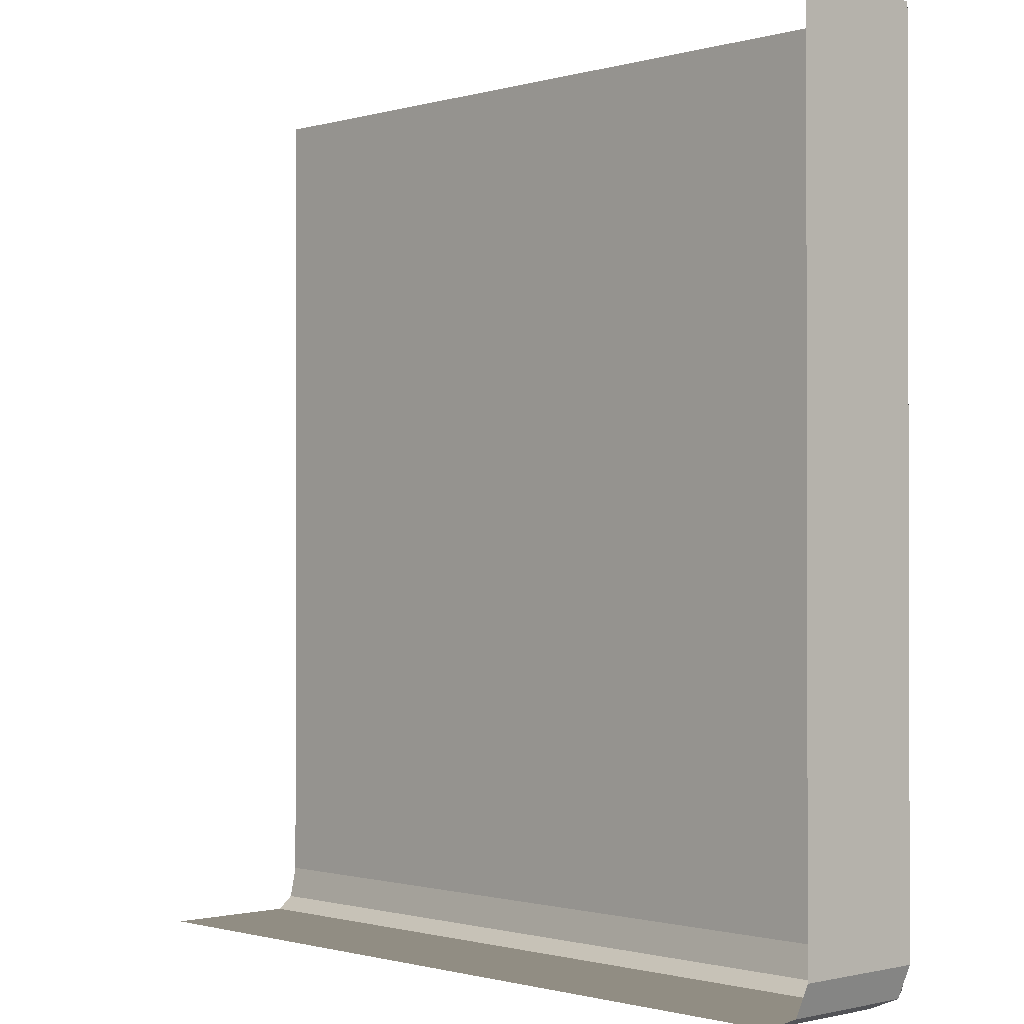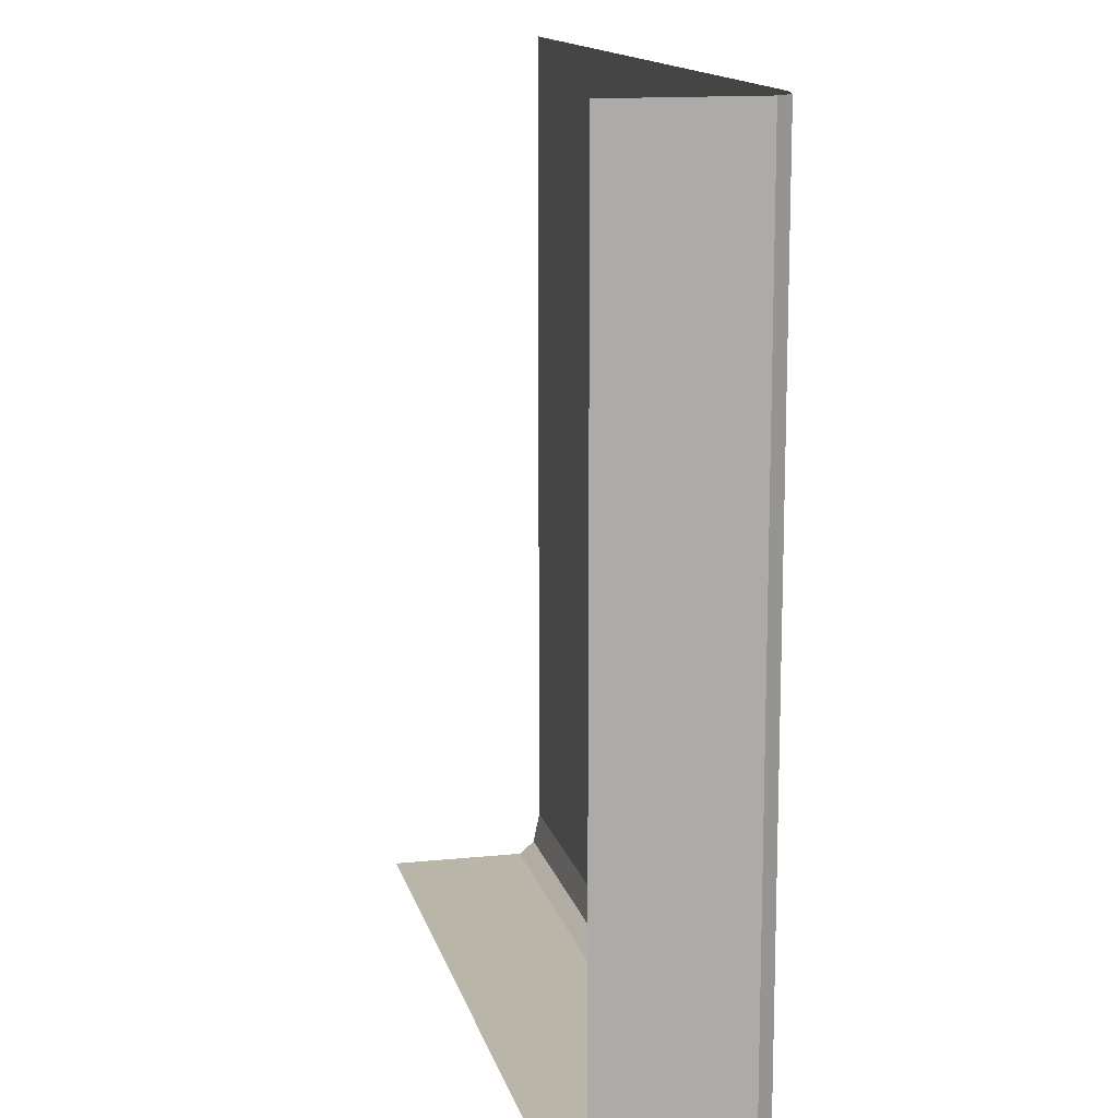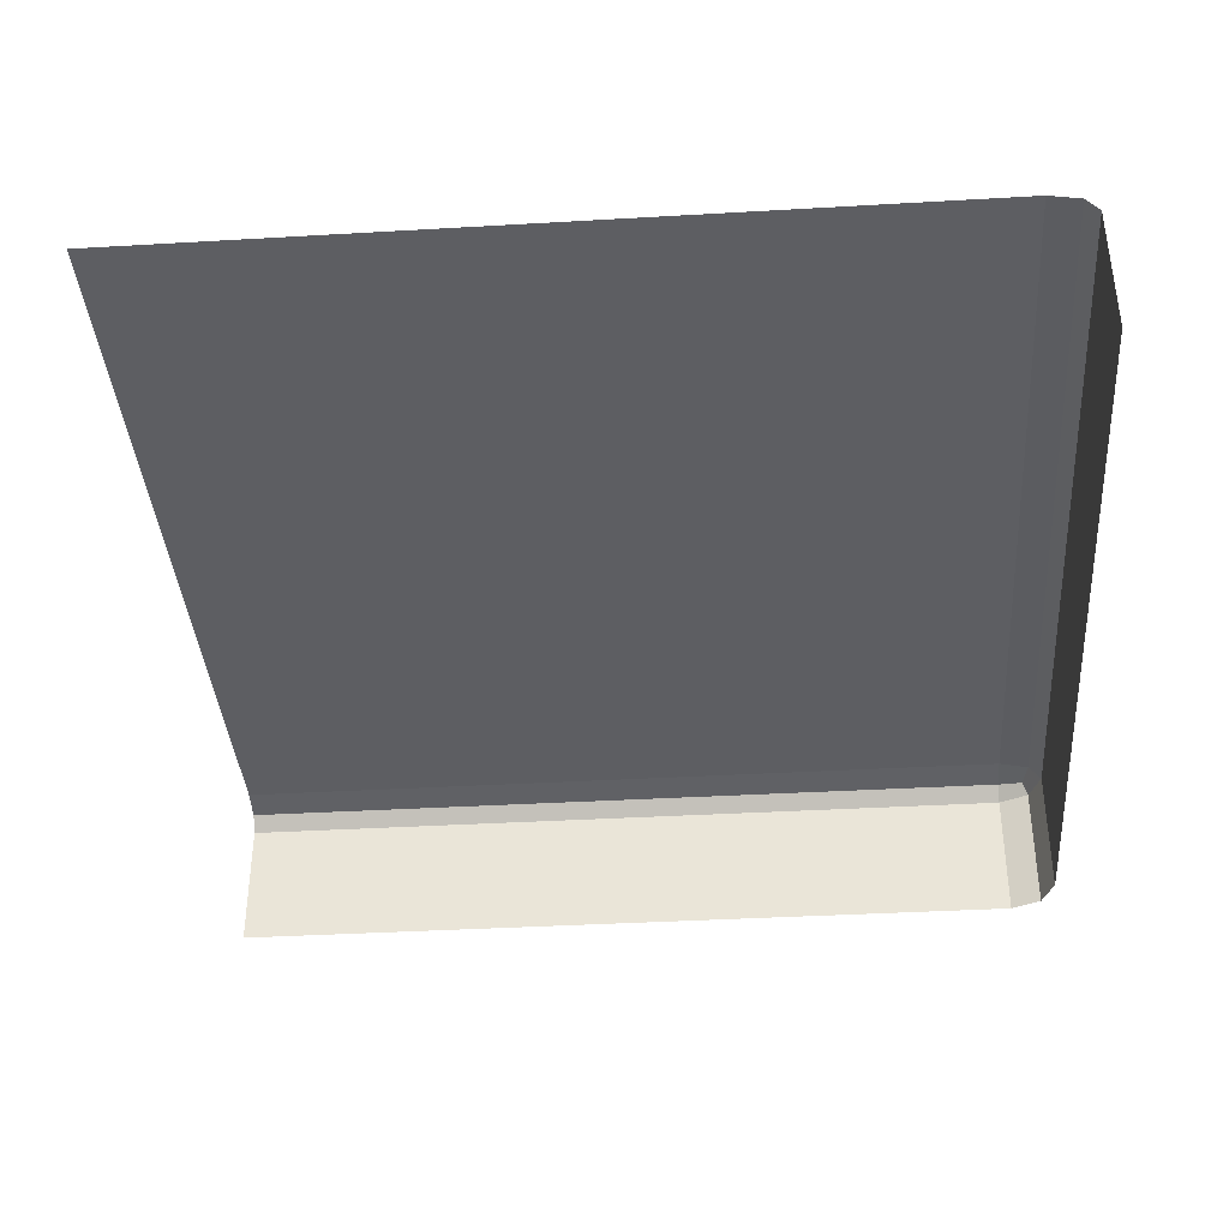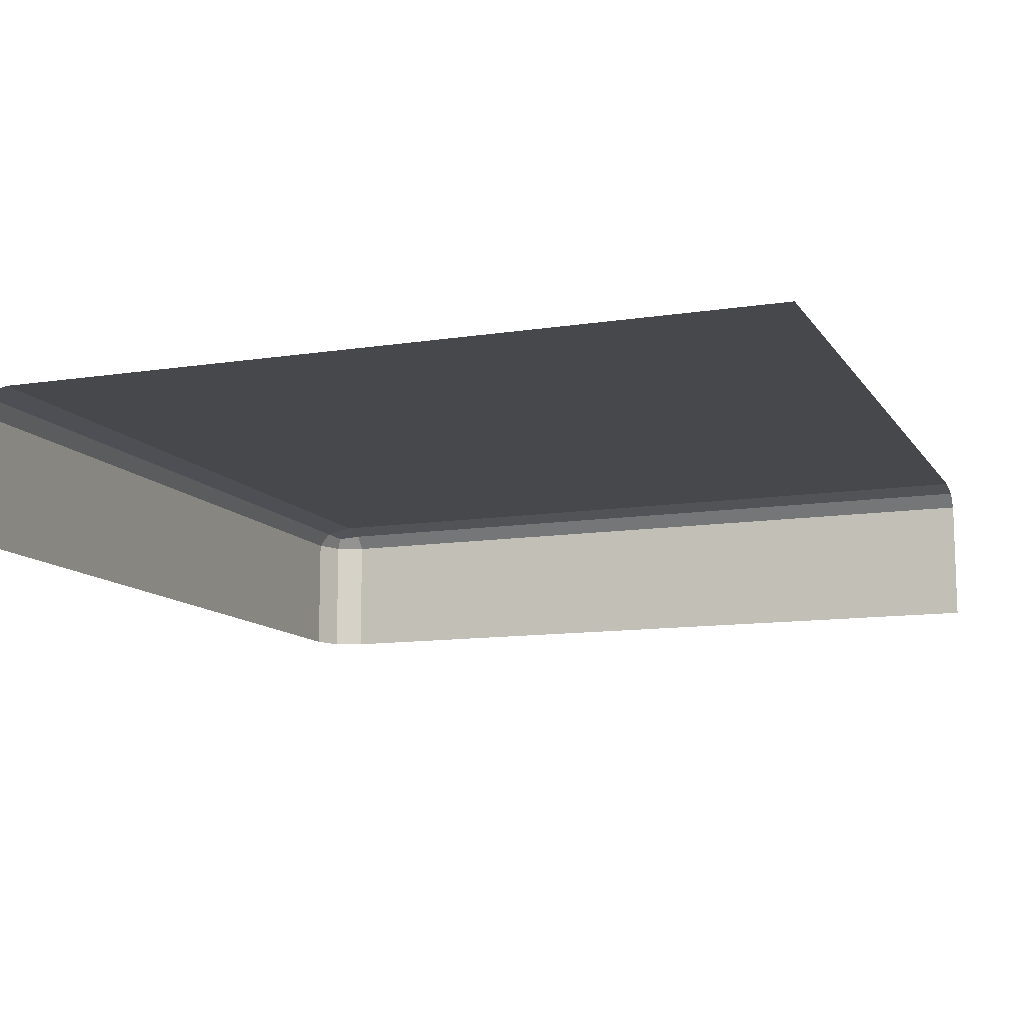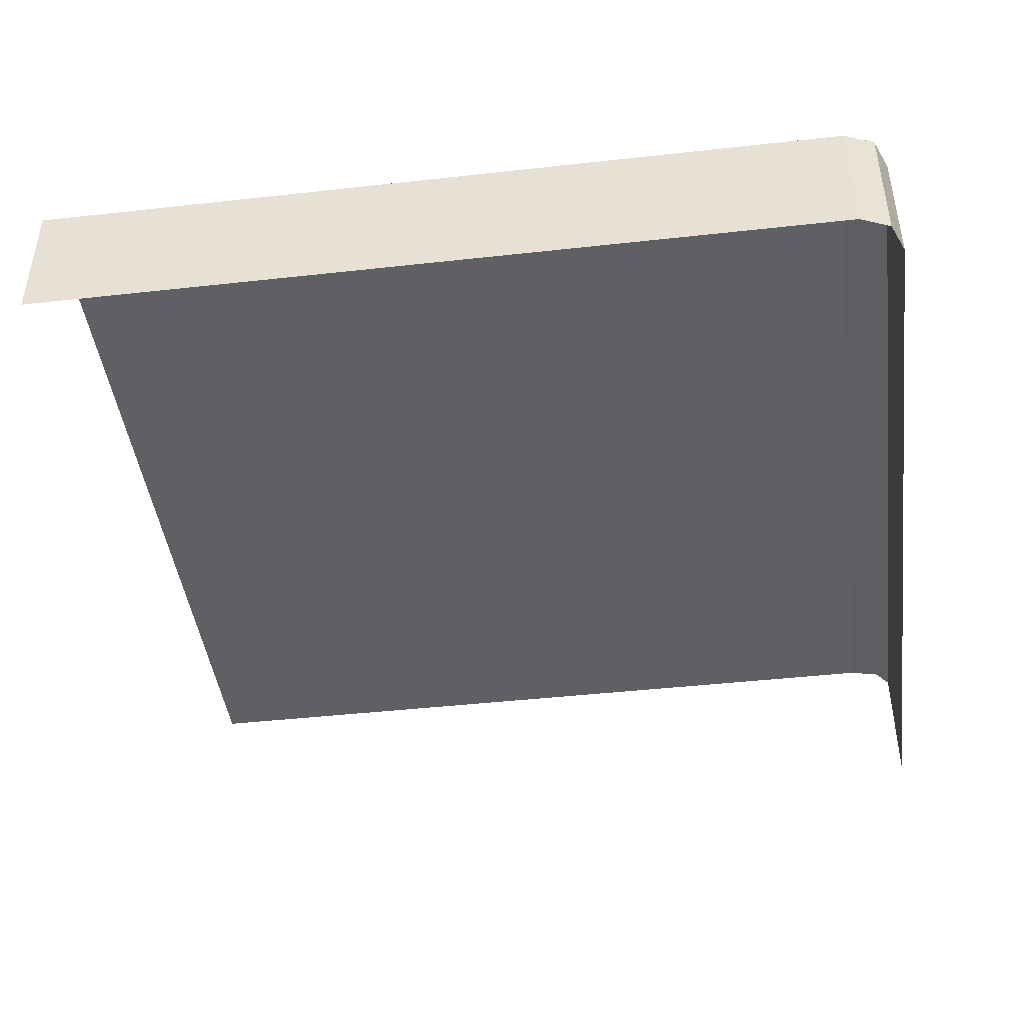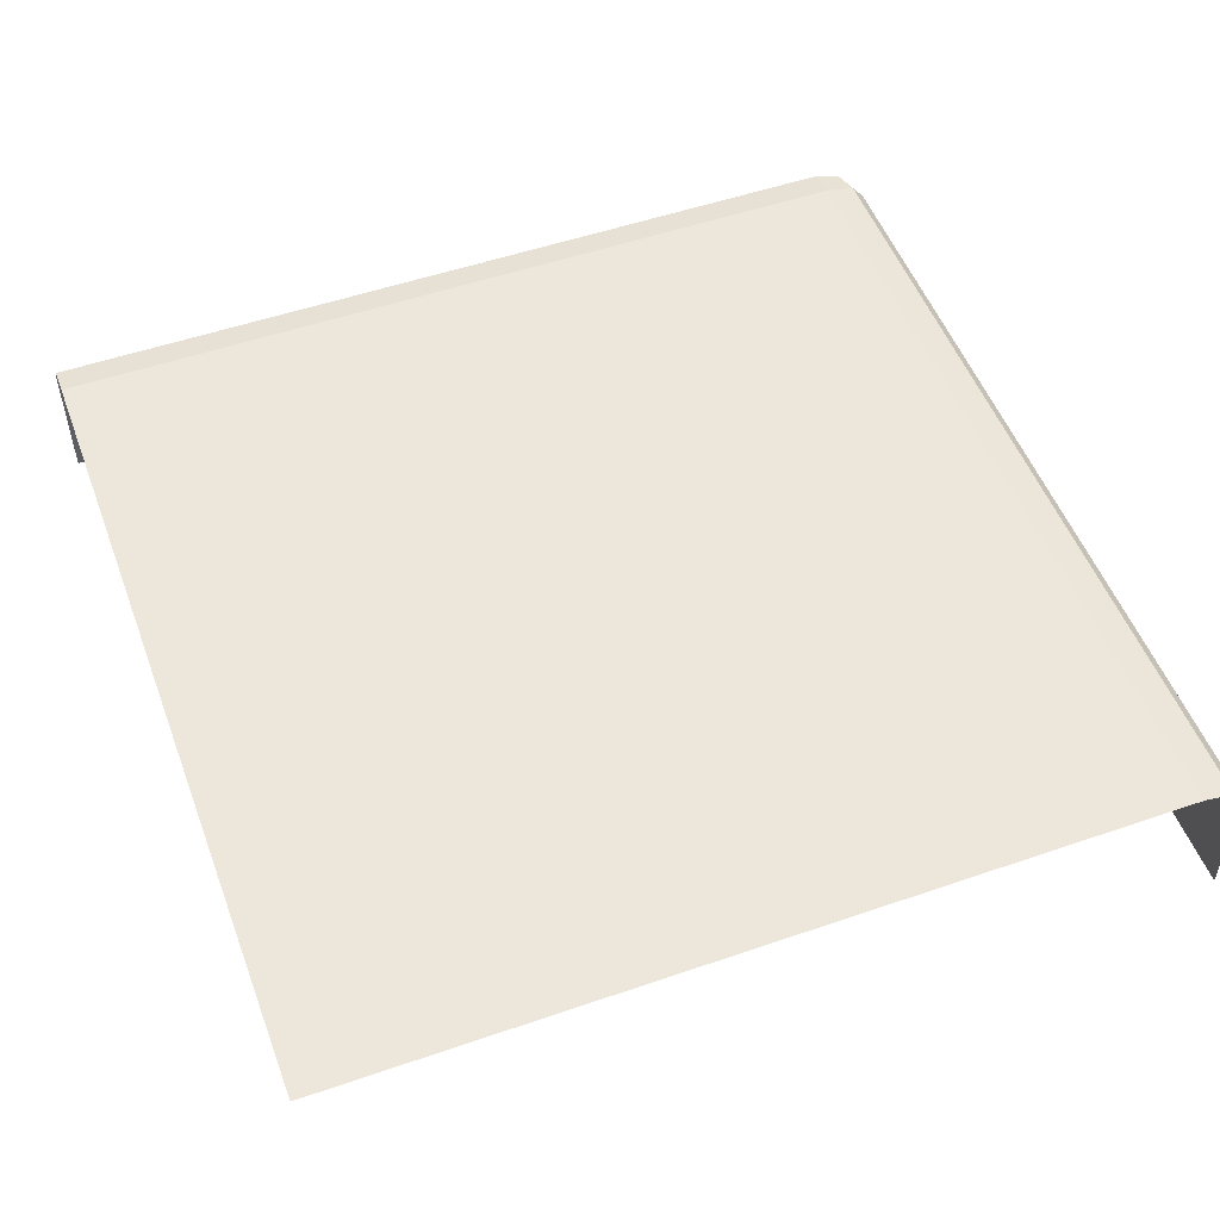
<metadata>
{"format":"obj","ext":"obj","renderer":"f3d","projection":"perspective","resolution":1024,"background":"white","views":[{"elev":-0.9,"azim":46.6,"up":"+Z"},{"elev":13.7,"azim":77.0,"up":"+Z"},{"elev":-38.3,"azim":4.2,"up":"+Y"},{"elev":-11.4,"azim":-69.2,"up":"+Y"},{"elev":-44.3,"azim":97.4,"up":"+Y"},{"elev":52.2,"azim":-20.4,"up":"+Y"}]}
</metadata>
<code>
v 3.167 -0.1 -8.185
v 3.167 -0.7223 -8.185
v 6.967 -0.7223 -8.185
v 6.967 -0.1 -8.185
v 7.167 -0.1 -7.985
v 7.167 -0.7223 -7.985
v 7.167 -0.7223 -4.185
v 7.167 -0.1 -4.185
v 6.967 0 -7.985
v 6.967 -0.02929 -8.126
v 7.082 -0.04226 -8.101
v 7.108 -0.02929 -7.985
v 7.108 -0.1 -8.126
v 6.967 0 -4.185
v 7.108 -0.02929 -4.185
v 7.108 -0.7223 -8.126
v 3.167 0 -7.985
v 3.167 -0.02929 -8.126
v 3.167 0 -4.185
g Plane.003
f 4 1 2
f 2 3 4
f 8 5 6
f 6 7 8
f 12 9 10
f 10 11 12
f 10 4 13
f 13 11 10
f 13 5 12
f 12 11 13
f 15 14 9
f 9 12 15
f 8 15 12
f 12 5 8
f 16 6 5
f 5 13 16
f 3 16 13
f 13 4 3
f 10 9 17
f 17 18 10
f 4 10 18
f 18 1 4
f 14 19 17
f 17 9 14

</code>
